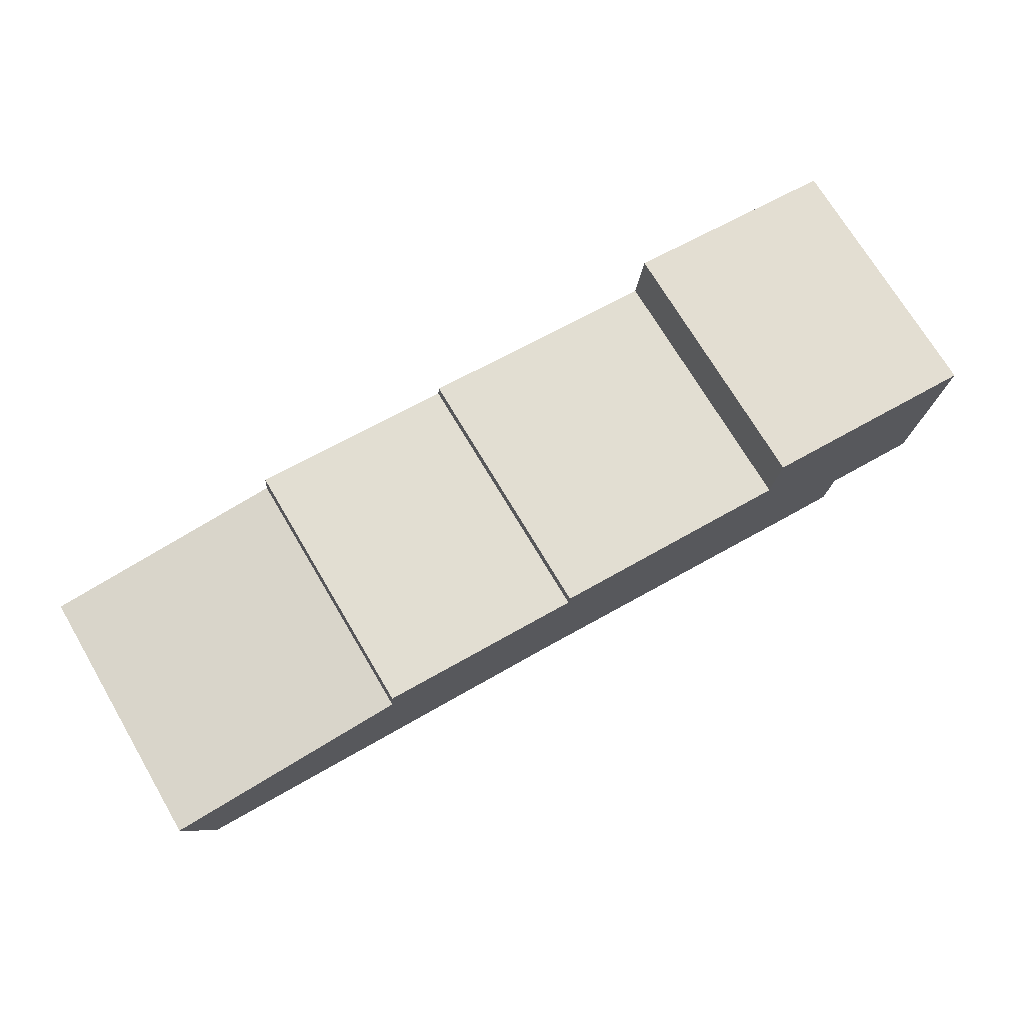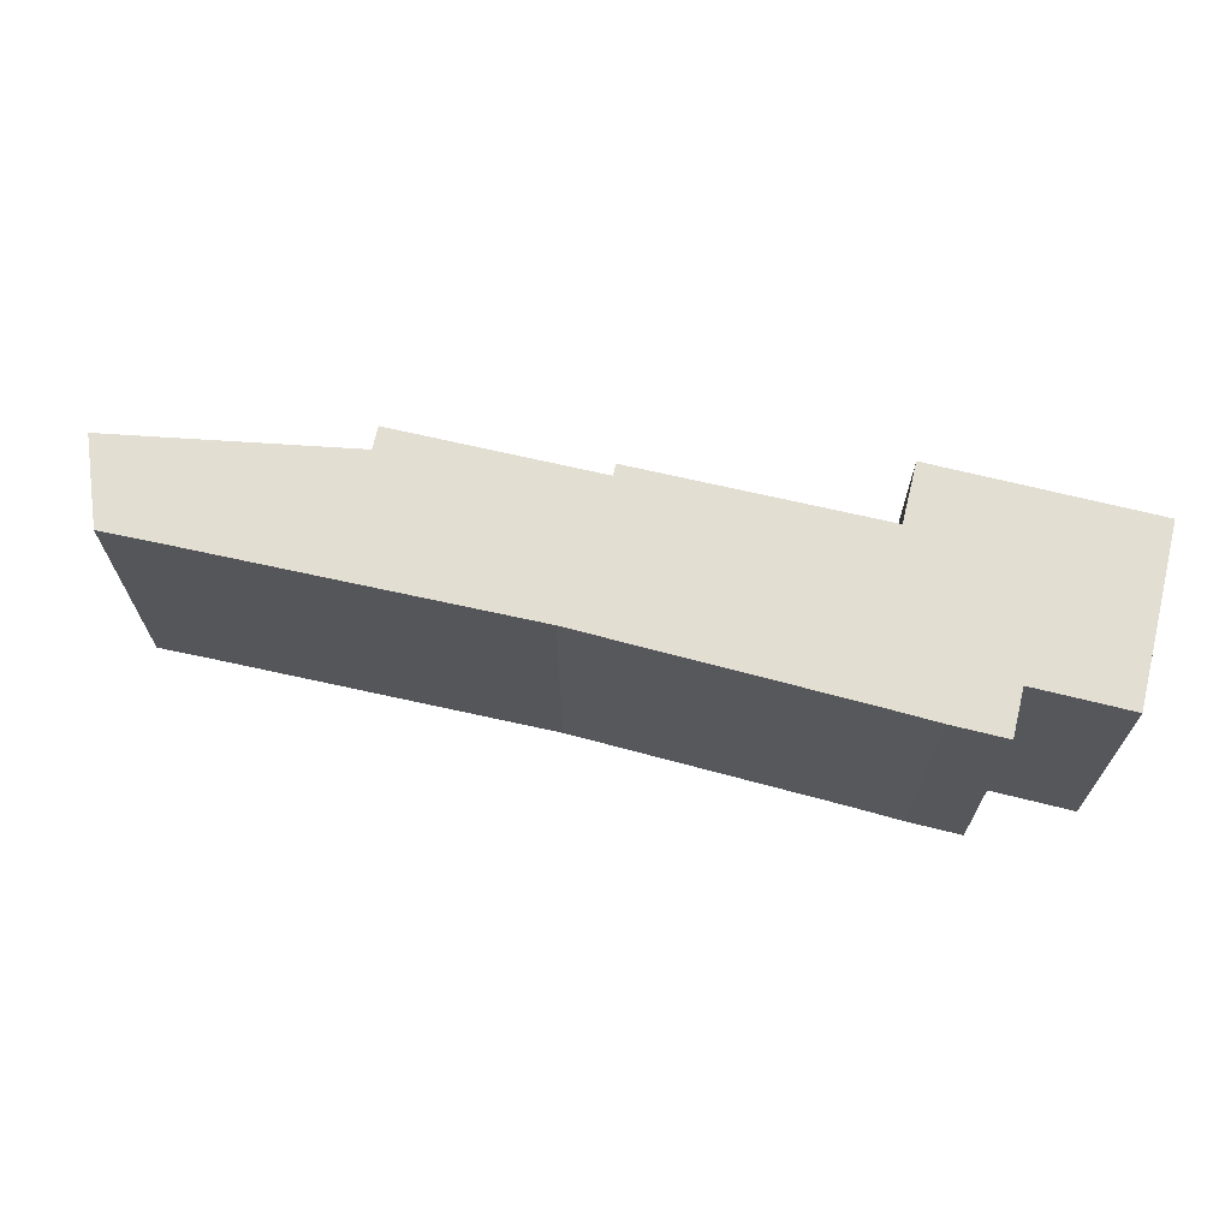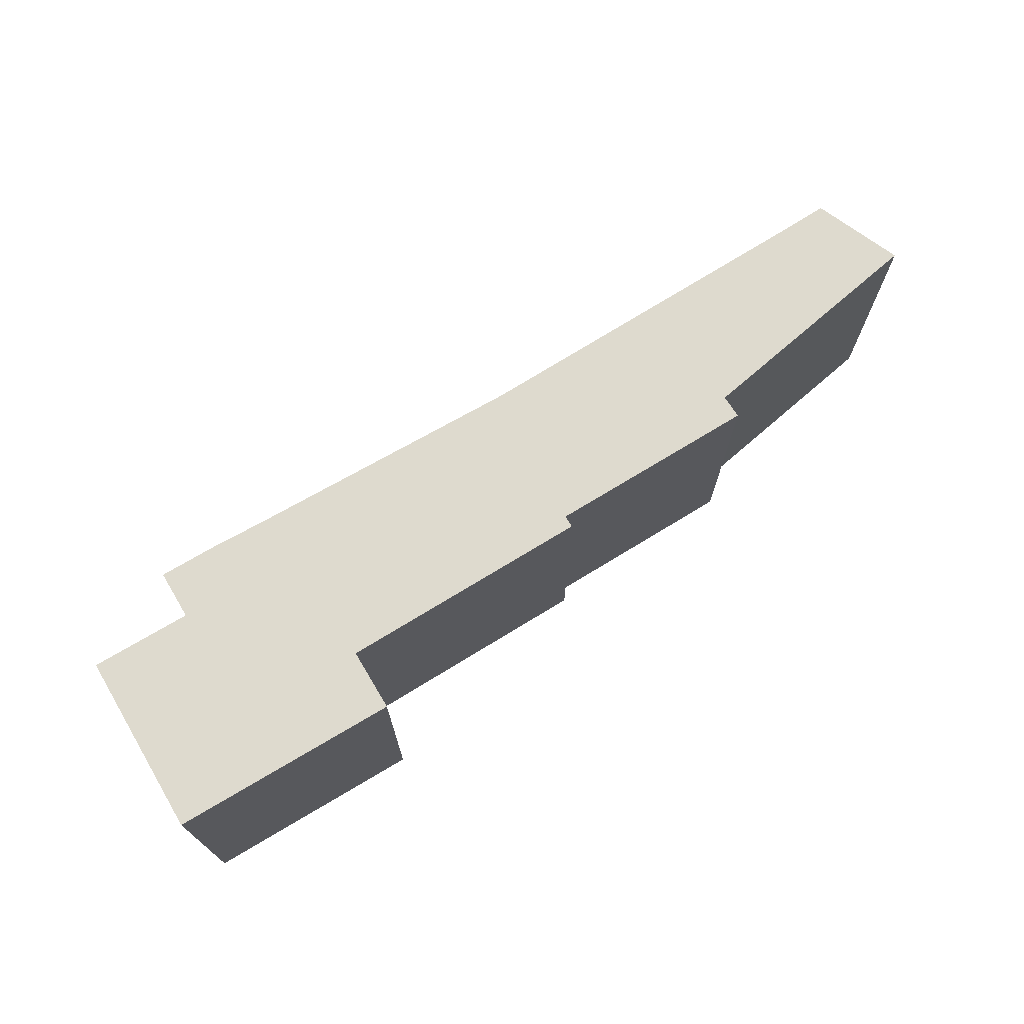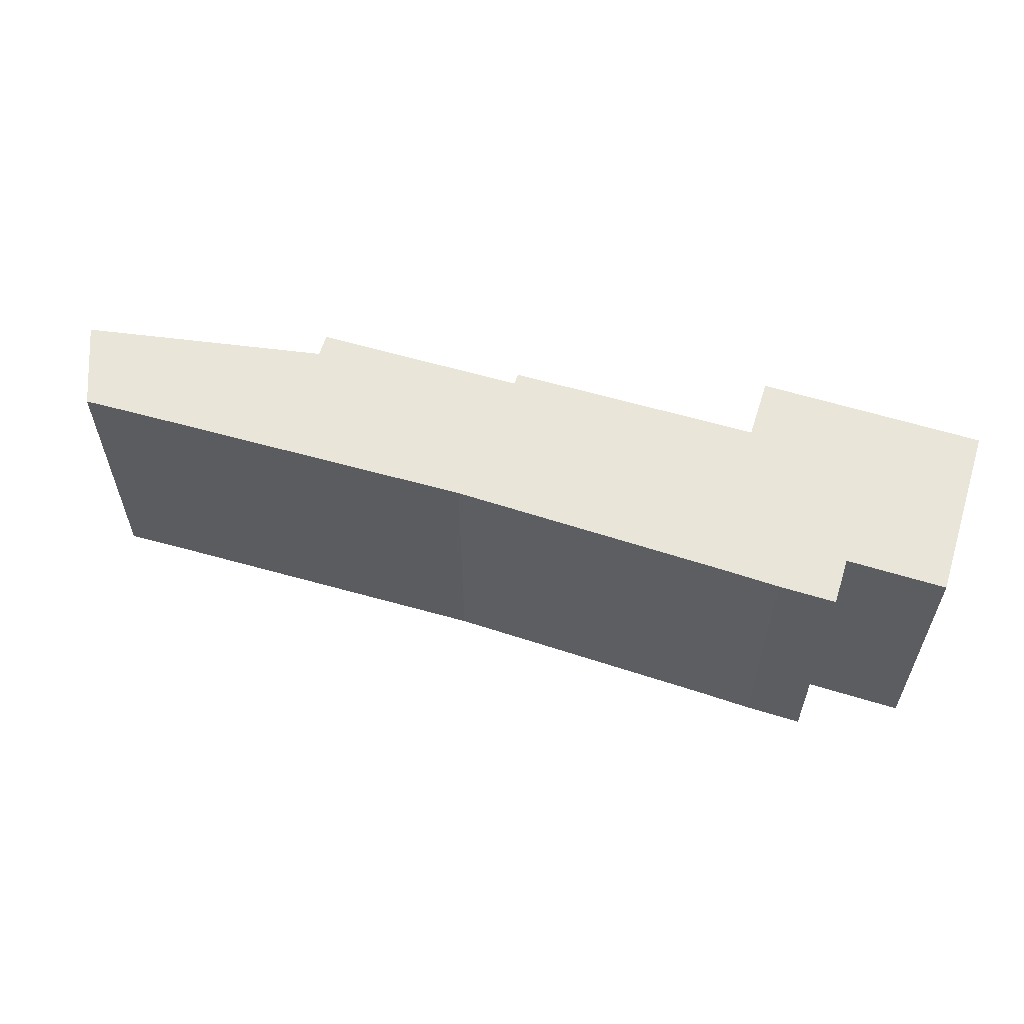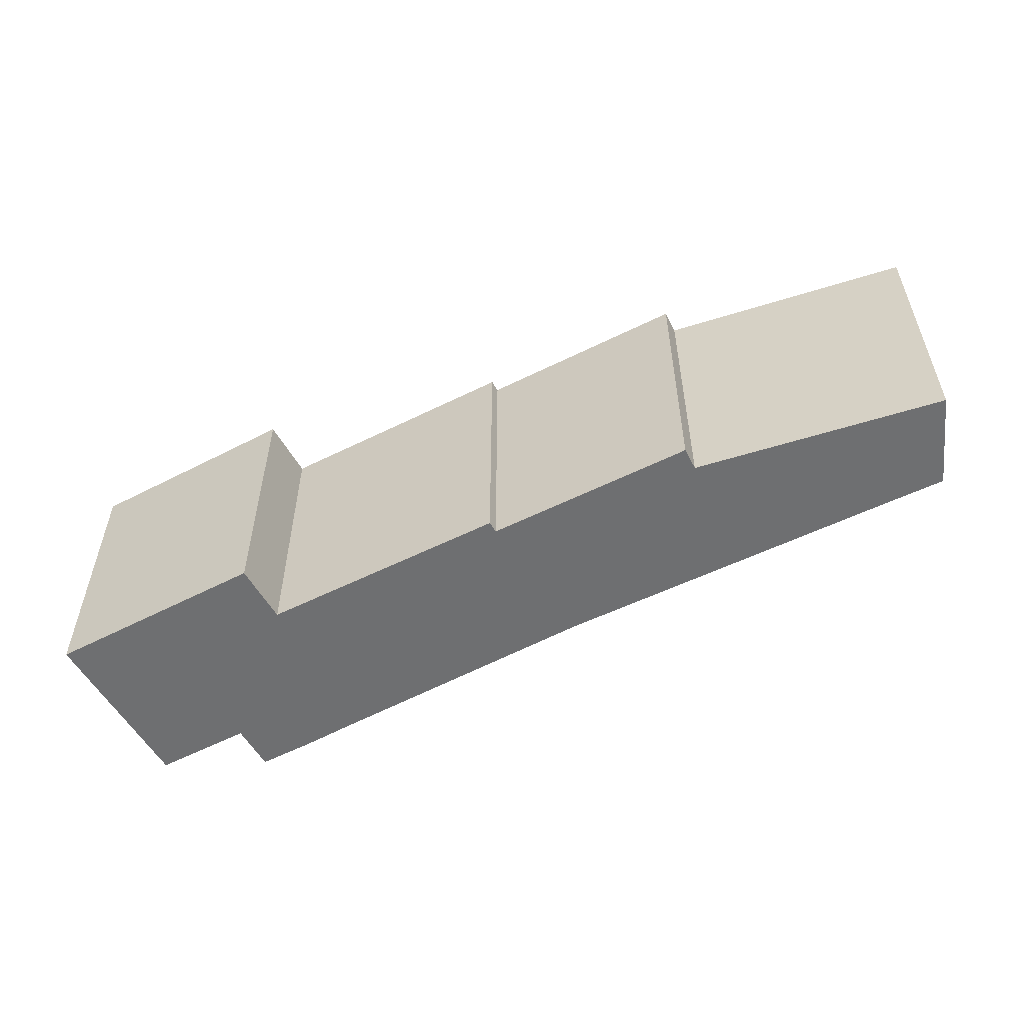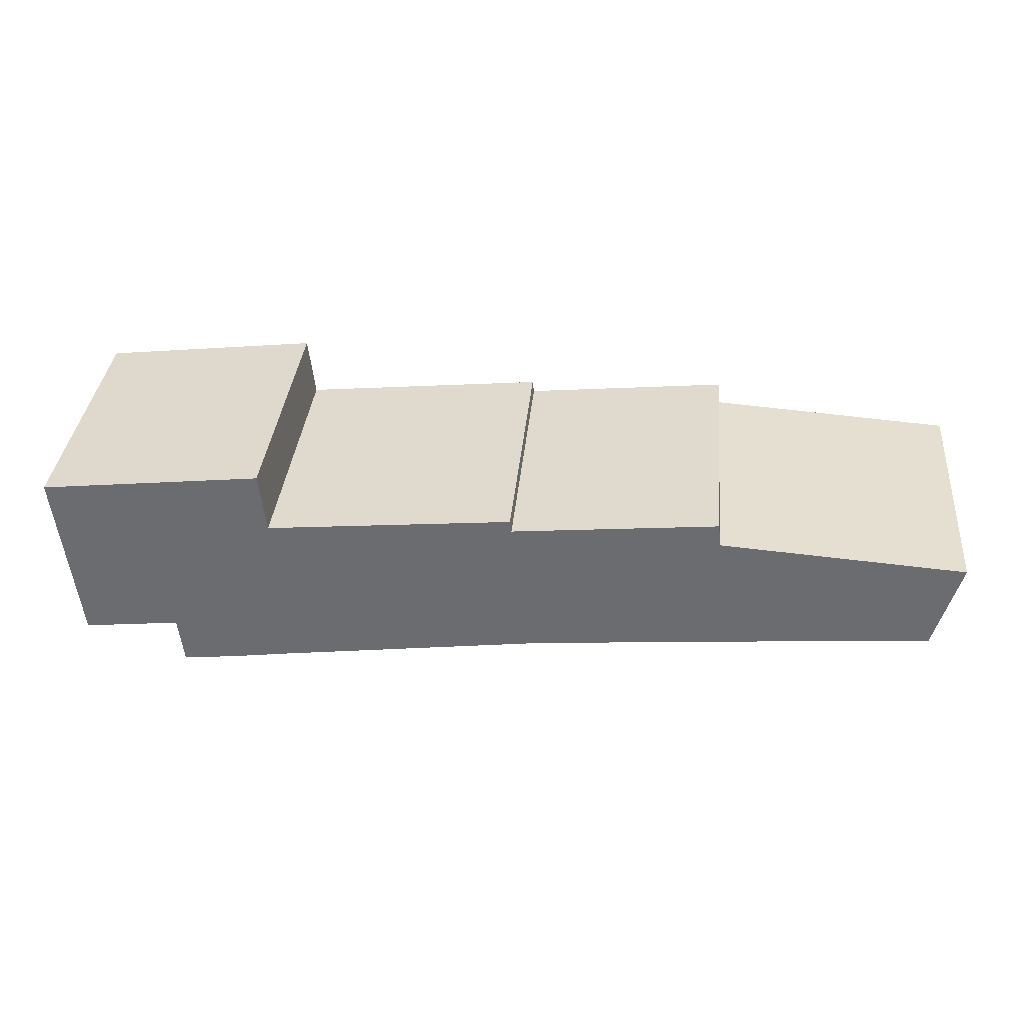
<metadata>
{"format":"obj","ext":"obj","renderer":"f3d","projection":"perspective","resolution":1024,"background":"white","views":[{"elev":71.8,"azim":149.4,"up":"+Z"},{"elev":67.5,"azim":-172.4,"up":"+Y"},{"elev":71.3,"azim":-37.3,"up":"+Y"},{"elev":58.2,"azim":-168.7,"up":"+Y"},{"elev":-54.6,"azim":22.2,"up":"+Y"},{"elev":35.6,"azim":5.4,"up":"+Z"}]}
</metadata>
<code>
v -4.924 0.2208 -4.575
v -4.958 0.2208 -4.579
v -4.965 0.2208 -4.516
v -4.903 0.2208 -4.589
v -4.922 0.2208 -4.592
v -4.888 0.2208 -4.507
v -4.886 0.2208 -4.529
v -4.884 0.2208 -4.587
v -4.799 0.2208 -4.52
v -4.799 0.2208 -4.524
v -4.789 0.2208 -4.574
v -4.727 0.2208 -4.517
v -4.726 0.2208 -4.525
v -4.668 0.2208 -4.564
v -4.649 0.2208 -4.562
v -4.641 0.2208 -4.531
v -4.965 0.127 -4.516
v -4.958 0.127 -4.579
v -4.924 0.127 -4.575
v -4.922 0.127 -4.592
v -4.903 0.127 -4.589
v -4.888 0.127 -4.507
v -4.886 0.127 -4.529
v -4.884 0.127 -4.587
v -4.799 0.127 -4.52
v -4.799 0.127 -4.524
v -4.789 0.127 -4.574
v -4.727 0.127 -4.517
v -4.726 0.127 -4.525
v -4.668 0.127 -4.564
v -4.649 0.127 -4.562
v -4.641 0.127 -4.531
v -4.649 0.127 -4.562
v -4.668 0.127 -4.564
v -4.668 0.2208 -4.564
v -4.649 0.2208 -4.562
v -4.641 0.127 -4.531
v -4.649 0.127 -4.562
v -4.649 0.2208 -4.562
v -4.641 0.2208 -4.531
v -4.726 0.127 -4.525
v -4.641 0.127 -4.531
v -4.641 0.2208 -4.531
v -4.726 0.2208 -4.525
v -4.727 0.127 -4.517
v -4.726 0.127 -4.525
v -4.726 0.2208 -4.525
v -4.727 0.2208 -4.517
v -4.799 0.127 -4.524
v -4.727 0.127 -4.517
v -4.727 0.2208 -4.517
v -4.799 0.2208 -4.524
v -4.799 0.127 -4.52
v -4.799 0.127 -4.524
v -4.799 0.2208 -4.524
v -4.799 0.2208 -4.52
v -4.886 0.127 -4.529
v -4.799 0.127 -4.52
v -4.799 0.2208 -4.52
v -4.886 0.2208 -4.529
v -4.888 0.127 -4.507
v -4.886 0.127 -4.529
v -4.886 0.2208 -4.529
v -4.888 0.2208 -4.507
v -4.965 0.127 -4.516
v -4.888 0.127 -4.507
v -4.888 0.2208 -4.507
v -4.965 0.2208 -4.516
v -4.958 0.127 -4.579
v -4.965 0.127 -4.516
v -4.965 0.2208 -4.516
v -4.958 0.2208 -4.579
v -4.924 0.127 -4.575
v -4.958 0.127 -4.579
v -4.958 0.2208 -4.579
v -4.924 0.2208 -4.575
v -4.922 0.127 -4.592
v -4.924 0.127 -4.575
v -4.924 0.2208 -4.575
v -4.922 0.2208 -4.592
v -4.903 0.127 -4.589
v -4.922 0.127 -4.592
v -4.922 0.2208 -4.592
v -4.903 0.2208 -4.589
v -4.884 0.127 -4.587
v -4.903 0.127 -4.589
v -4.903 0.2208 -4.589
v -4.884 0.2208 -4.587
f 1 2 3
f 1 4 5
f 4 1 3
f 4 3 6
f 4 6 7
f 8 4 7
f 8 7 9
f 8 9 10
f 11 8 10
f 11 10 12
f 11 12 13
f 14 11 13
f 15 14 13
f 16 15 13
f 17 18 19
f 19 20 21
f 17 19 21
f 22 17 21
f 23 22 21
f 23 21 24
f 25 23 24
f 26 25 24
f 26 24 27
f 28 26 27
f 29 28 27
f 29 27 30
f 29 30 31
f 32 29 31
f 27 24 8
f 27 8 11
f 30 27 11
f 30 11 14
f 33 34 35
f 33 35 36
f 37 38 39
f 37 39 40
f 41 42 43
f 41 43 44
f 45 46 47
f 45 47 48
f 49 50 51
f 49 51 52
f 53 54 55
f 53 55 56
f 57 58 59
f 57 59 60
f 61 62 63
f 61 63 64
f 65 66 67
f 65 67 68
f 69 70 71
f 69 71 72
f 73 74 75
f 73 75 76
f 77 78 79
f 77 79 80
f 81 82 83
f 81 83 84
f 85 86 87
f 85 87 88

</code>
